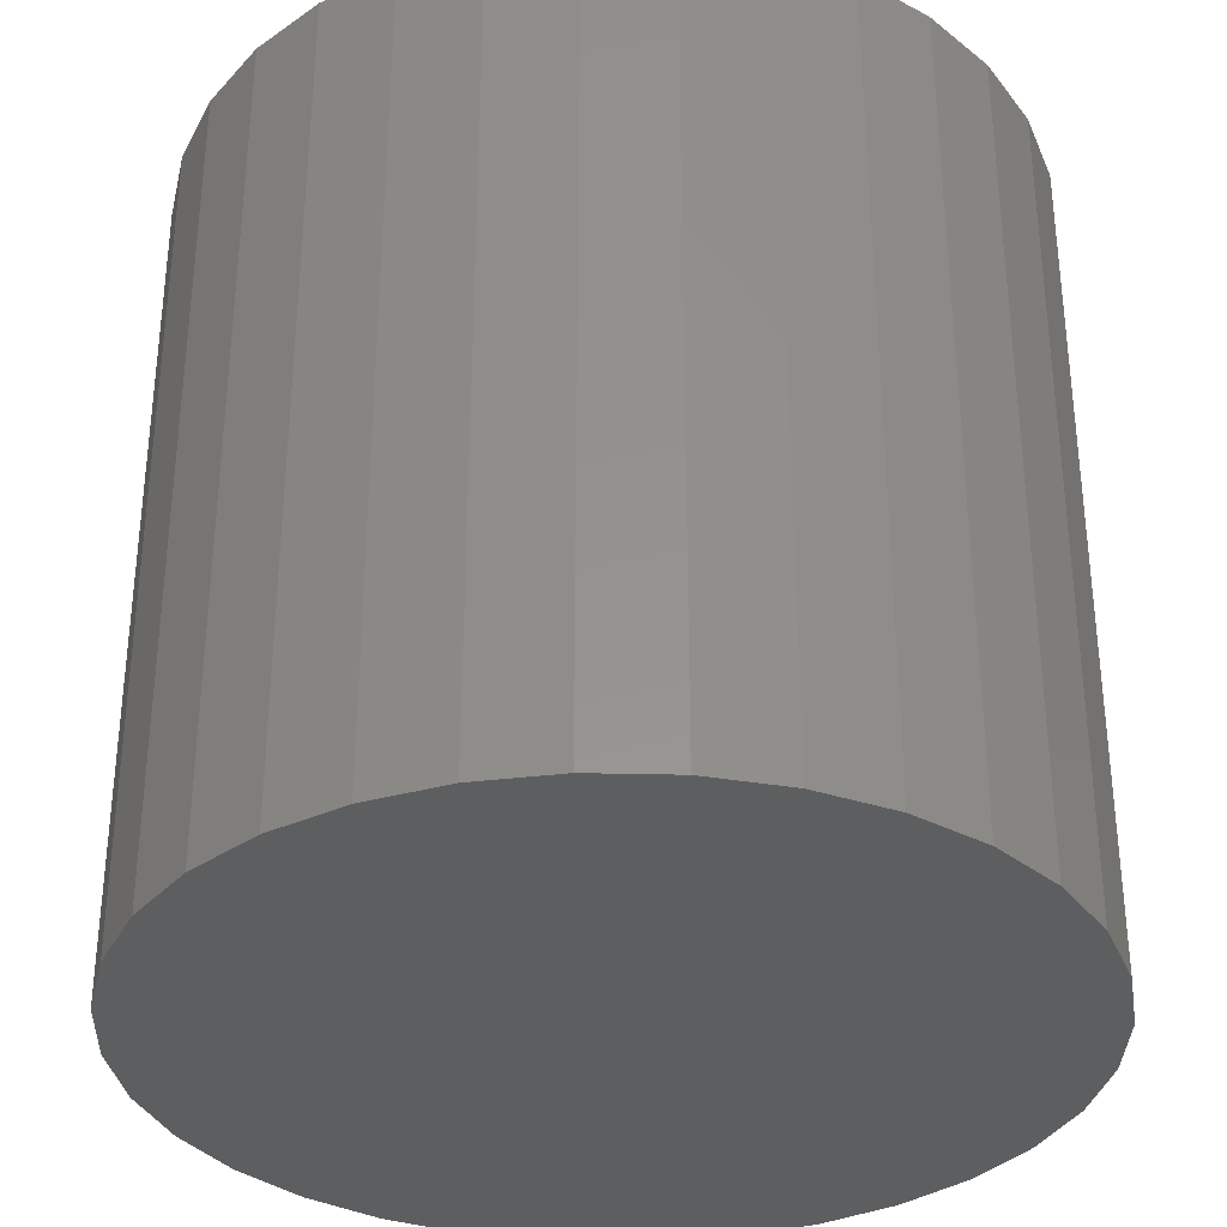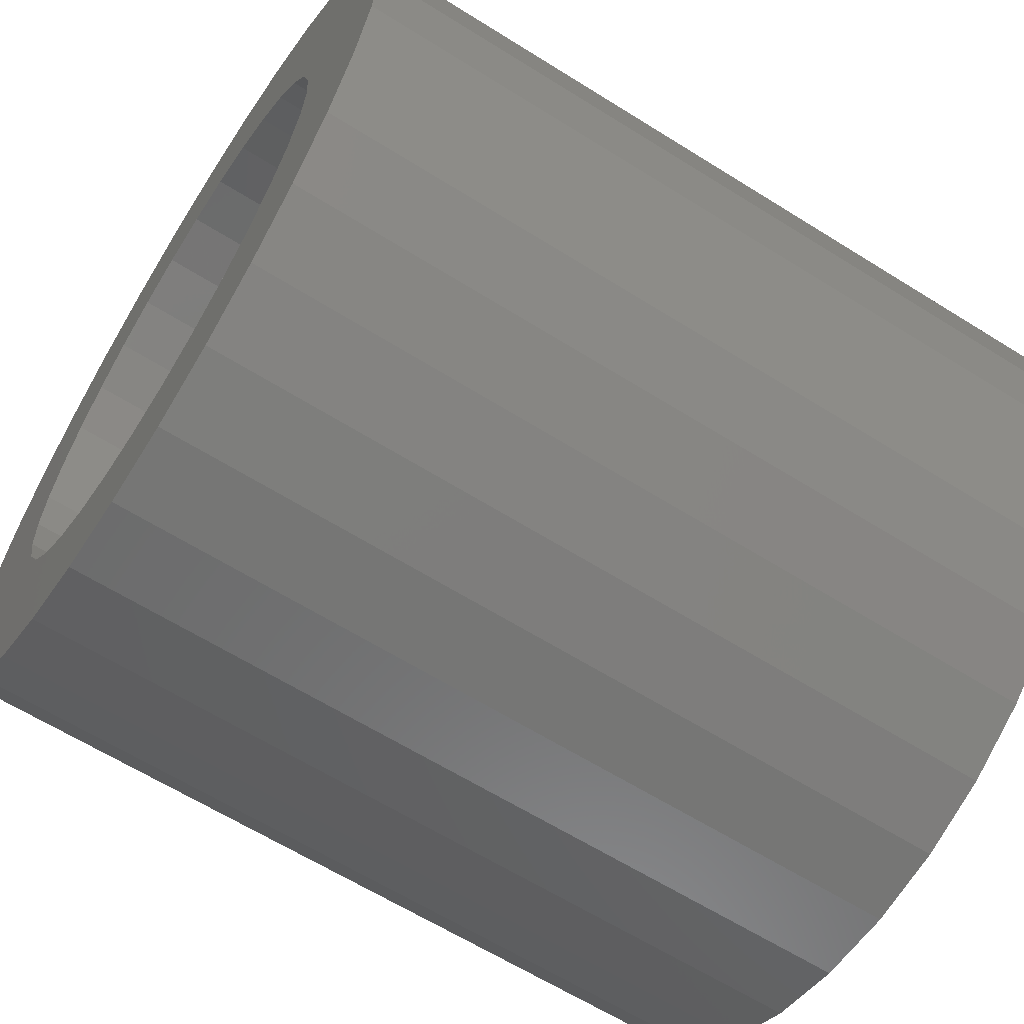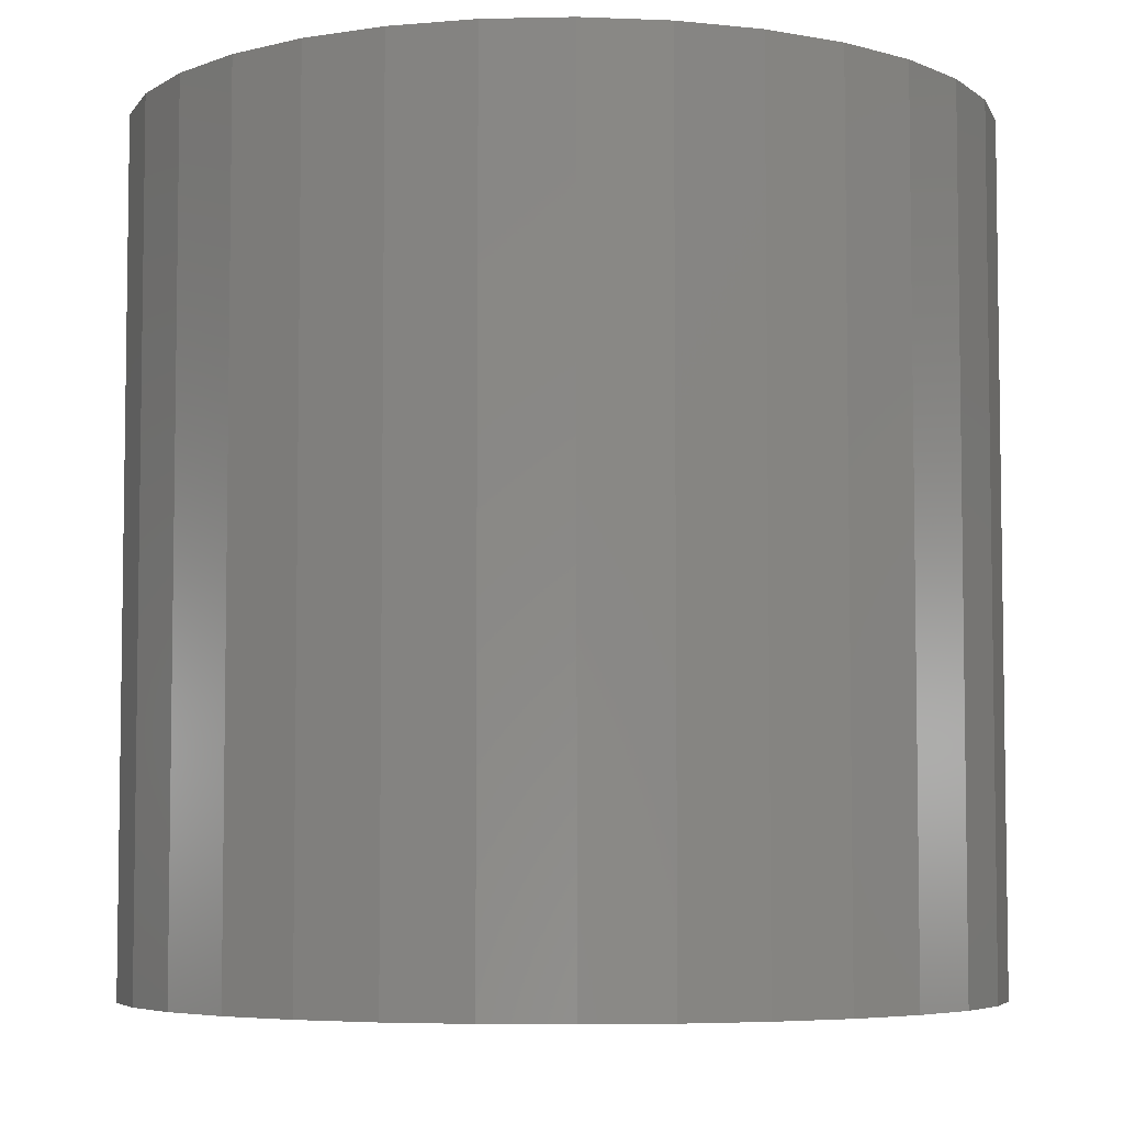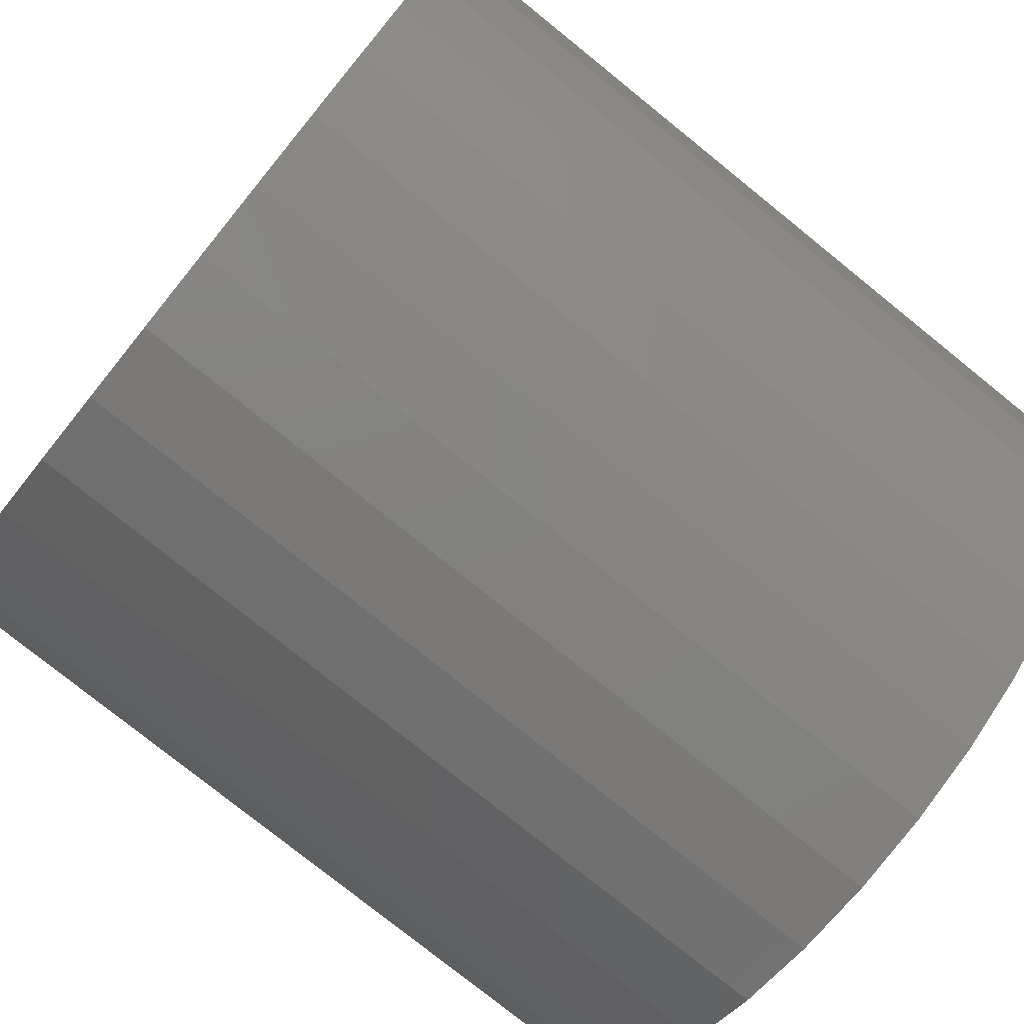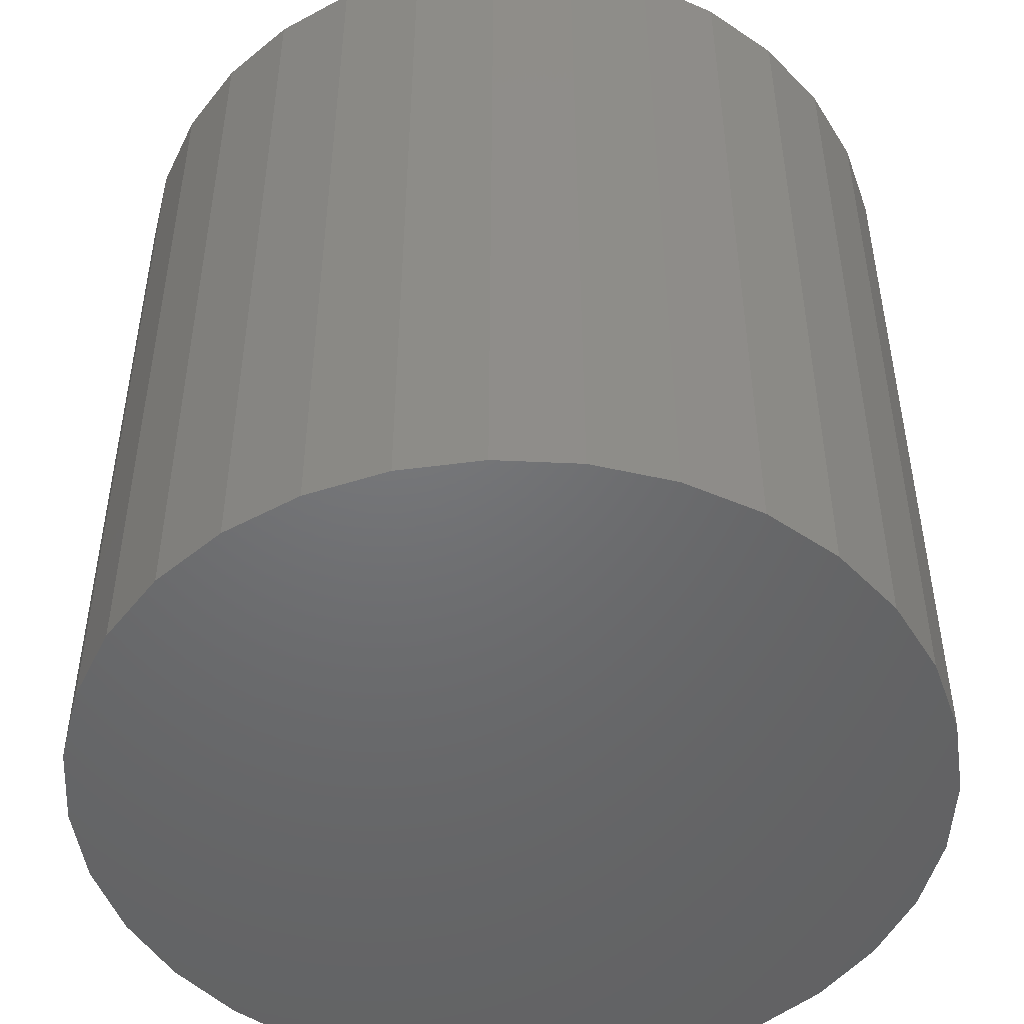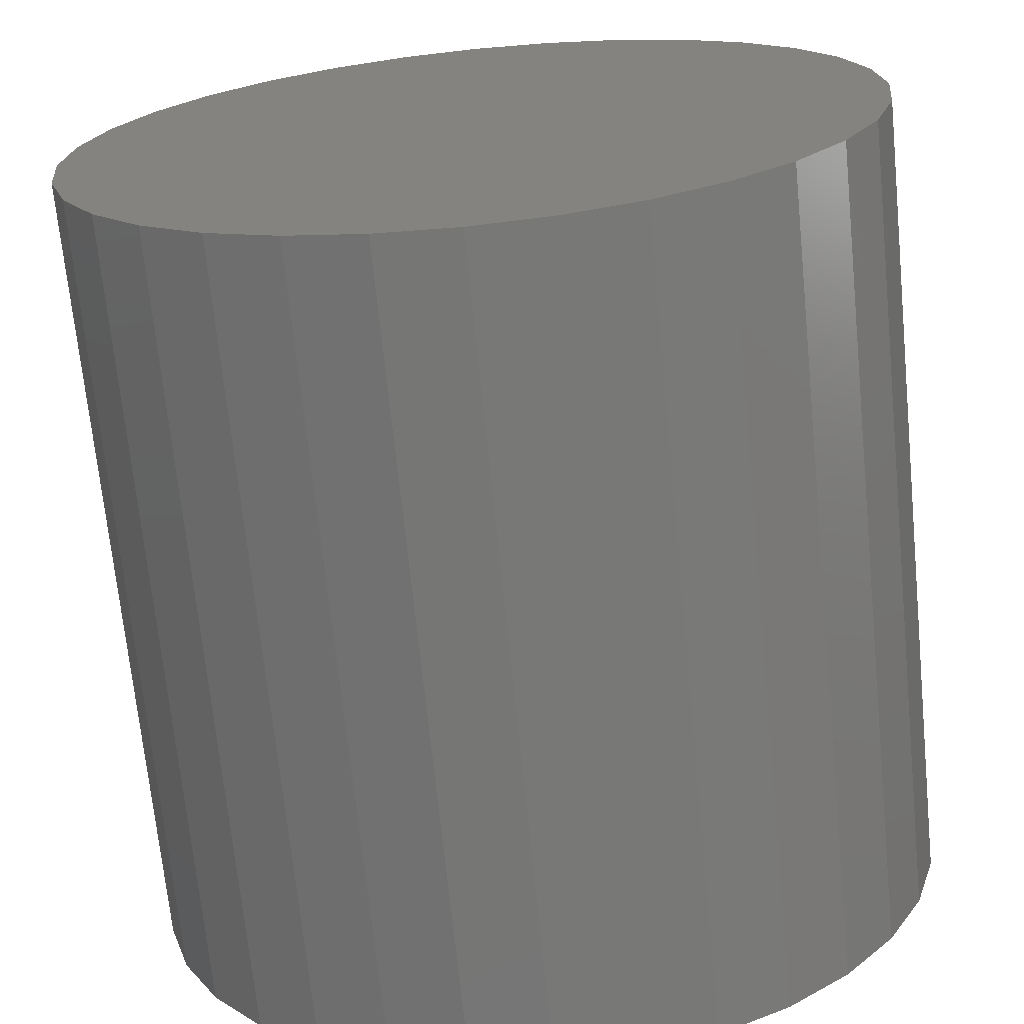
<metadata>
{"format":"stl","ext":"stl","renderer":"f3d","projection":"perspective","resolution":1024,"background":"white","views":[{"elev":-33.9,"azim":-41.2,"up":"+Z"},{"elev":-63.1,"azim":57.6,"up":"+Y"},{"elev":-5.6,"azim":-125.4,"up":"+Z"},{"elev":-77.3,"azim":-128.9,"up":"+Y"},{"elev":-49.0,"azim":-19.8,"up":"+Z"},{"elev":-69.8,"azim":-174.3,"up":"+Y"}]}
</metadata>
<code>
# stl→obj: 128 verts, 252 faces
v -0.1263 -0.01456 0.08594
v -0.1355 -0.01546 0.08594
v -0.1444 -0.01816 0.08594
v -0.1384 -0.03259 0.08594
v -0.1656 -0.03557 0.08594
v -0.1439 -0.03552 0.08594
v -0.1487 -0.03945 0.08594
v -0.17 -0.04375 0.08594
v -0.1526 -0.04425 0.08594
v -0.1556 -0.04973 0.08594
v -0.1727 -0.05262 0.08594
v -0.1574 -0.05567 0.08594
v -0.1574 -0.06802 0.08594
v -0.1727 -0.07107 0.08594
v -0.1556 -0.07396 0.08594
v -0.17 -0.07994 0.08594
v -0.1526 -0.07943 0.08594
v -0.1487 -0.08423 0.08594
v -0.1656 -0.08811 0.08594
v -0.1439 -0.08817 0.08594
v -0.087 -0.03557 0.08594
v -0.1087 -0.03552 0.08594
v -0.1039 -0.03945 0.08594
v -0.09999 -0.04425 0.08594
v -0.08263 -0.04375 0.08594
v -0.09706 -0.04973 0.08594
v -0.07994 -0.05262 0.08594
v -0.09526 -0.05567 0.08594
v -0.09465 -0.06184 0.08594
v -0.09526 -0.06802 0.08594
v -0.09706 -0.07396 0.08594
v -0.07994 -0.07107 0.08594
v -0.08263 -0.07994 0.08594
v -0.09999 -0.07943 0.08594
v -0.1039 -0.08423 0.08594
v -0.087 -0.08811 0.08594
v -0.1087 -0.08817 0.08594
v -0.1142 -0.09109 0.08594
v -0.09288 -0.09528 0.08594
v -0.1201 -0.09289 0.08594
v -0.1082 -0.1055 0.08594
v -0.1263 -0.1091 0.08594
v -0.1171 -0.1082 0.08594
v -0.07903 -0.06184 0.08594
v -0.1736 -0.06184 0.08594
v -0.158 -0.06184 0.08594
v -0.1598 -0.02841 0.08594
v -0.1325 -0.03079 0.08594
v -0.1263 -0.03018 0.08594
v -0.1526 -0.02253 0.08594
v -0.1263 -0.0935 0.08594
v -0.1598 -0.09528 0.08594
v -0.1526 -0.1012 0.08594
v -0.1444 -0.1055 0.08594
v -0.1355 -0.1082 0.08594
v -0.1 -0.1012 0.08594
v -0.1325 -0.09289 0.08594
v -0.1384 -0.09109 0.08594
v -0.09288 -0.02841 0.08594
v -0.1201 -0.03079 0.08594
v -0.1142 -0.03259 0.08594
v -0.1 -0.02253 0.08594
v -0.1082 -0.01816 0.08594
v -0.1171 -0.01546 0.08594
v -0.1263 -0.0935 0.007812
v -0.1201 -0.09289 0.007812
v -0.1142 -0.09109 0.007812
v -0.1087 -0.08817 0.007812
v -0.1039 -0.08423 0.007812
v -0.09999 -0.07943 0.007812
v -0.09706 -0.07396 0.007812
v -0.09526 -0.06802 0.007812
v -0.09465 -0.06184 0.007812
v -0.1325 -0.09289 0.007812
v -0.1384 -0.09109 0.007812
v -0.1439 -0.08817 0.007812
v -0.1487 -0.08423 0.007812
v -0.1526 -0.07943 0.007812
v -0.1556 -0.07396 0.007812
v -0.1574 -0.06802 0.007812
v -0.158 -0.06184 0.007812
v -0.1263 -0.03018 0.007812
v -0.1325 -0.03079 0.007812
v -0.1384 -0.03259 0.007812
v -0.1439 -0.03552 0.007812
v -0.1487 -0.03945 0.007812
v -0.1526 -0.04425 0.007812
v -0.1556 -0.04973 0.007812
v -0.1574 -0.05567 0.007812
v -0.1201 -0.03079 0.007812
v -0.1142 -0.03259 0.007812
v -0.1087 -0.03552 0.007812
v -0.1039 -0.03945 0.007812
v -0.09999 -0.04425 0.007812
v -0.09706 -0.04973 0.007812
v -0.09526 -0.05567 0.007812
v -0.07903 -0.06184 -0.007812
v -0.07994 -0.07107 -0.007812
v -0.08263 -0.07994 -0.007812
v -0.087 -0.08811 -0.007812
v -0.09288 -0.09528 -0.007812
v -0.1 -0.1012 -0.007812
v -0.1082 -0.1055 -0.007812
v -0.1171 -0.1082 -0.007812
v -0.1263 -0.1091 -0.007812
v -0.1355 -0.1082 -0.007812
v -0.1444 -0.1055 -0.007812
v -0.1526 -0.1012 -0.007812
v -0.1598 -0.09528 -0.007812
v -0.1656 -0.08811 -0.007812
v -0.17 -0.07994 -0.007812
v -0.1727 -0.07107 -0.007812
v -0.1736 -0.06184 -0.007812
v -0.1727 -0.05262 -0.007812
v -0.17 -0.04375 -0.007812
v -0.1656 -0.03557 -0.007812
v -0.1598 -0.02841 -0.007812
v -0.1526 -0.02253 -0.007812
v -0.1444 -0.01816 -0.007812
v -0.1355 -0.01546 -0.007812
v -0.1263 -0.01456 -0.007812
v -0.1171 -0.01546 -0.007812
v -0.1082 -0.01816 -0.007812
v -0.1 -0.02253 -0.007812
v -0.09288 -0.02841 -0.007812
v -0.087 -0.03557 -0.007812
v -0.08263 -0.04375 -0.007812
v -0.07994 -0.05262 -0.007812
f 1 2 3
f 4 5 6
f 7 6 5
f 5 8 7
f 7 8 9
f 10 9 8
f 8 11 10
f 12 10 11
f 13 14 15
f 15 14 16
f 15 16 17
f 18 17 16
f 16 19 18
f 18 19 20
f 21 22 23
f 21 23 24
f 21 24 25
f 25 24 26
f 25 26 27
f 27 26 28
f 29 27 28
f 30 31 32
f 33 32 31
f 33 31 34
f 33 34 35
f 33 35 36
f 36 35 37
f 36 37 38
f 36 38 39
f 39 38 40
f 41 42 43
f 44 27 29
f 44 29 30
f 44 30 32
f 45 14 13
f 45 13 46
f 45 46 12
f 45 12 11
f 47 5 4
f 47 4 48
f 47 48 49
f 47 49 50
f 51 52 53
f 51 53 54
f 51 54 55
f 51 55 42
f 51 42 41
f 51 41 56
f 51 56 39
f 51 39 40
f 52 51 57
f 52 57 58
f 52 58 20
f 52 20 19
f 59 49 60
f 59 60 61
f 59 61 22
f 59 22 21
f 49 59 62
f 49 62 63
f 49 63 64
f 49 64 1
f 49 1 3
f 49 3 50
f 65 40 66
f 66 40 38
f 66 38 67
f 67 38 37
f 67 37 68
f 68 37 35
f 68 35 69
f 69 35 34
f 69 34 70
f 70 34 31
f 70 31 71
f 71 31 30
f 71 30 72
f 72 30 29
f 72 29 73
f 40 65 51
f 51 65 74
f 51 74 57
f 57 74 75
f 57 75 58
f 58 75 76
f 58 76 20
f 20 76 77
f 20 77 18
f 18 77 78
f 18 78 17
f 17 78 79
f 17 79 15
f 15 79 80
f 15 80 13
f 13 80 81
f 13 81 46
f 82 48 83
f 83 48 4
f 83 4 84
f 84 4 6
f 84 6 85
f 85 6 7
f 85 7 86
f 86 7 9
f 86 9 87
f 87 9 10
f 87 10 88
f 88 10 12
f 88 12 89
f 89 12 46
f 89 46 81
f 48 82 49
f 49 82 90
f 49 90 60
f 60 90 91
f 60 91 61
f 61 91 92
f 61 92 22
f 22 92 93
f 22 93 23
f 23 93 94
f 23 94 24
f 24 94 95
f 24 95 26
f 26 95 96
f 26 96 28
f 28 96 73
f 28 73 29
f 97 44 98
f 98 44 32
f 98 32 99
f 99 32 33
f 99 33 100
f 100 33 36
f 100 36 101
f 101 36 39
f 101 39 102
f 102 39 56
f 102 56 103
f 103 56 41
f 103 41 104
f 104 41 43
f 104 43 105
f 105 43 42
f 105 42 106
f 106 42 55
f 106 55 107
f 107 55 54
f 107 54 108
f 108 54 53
f 108 53 109
f 109 53 52
f 109 52 110
f 110 52 19
f 110 19 111
f 111 19 16
f 111 16 112
f 112 16 14
f 112 14 113
f 113 14 45
f 113 45 114
f 114 45 11
f 114 11 115
f 115 11 8
f 115 8 116
f 116 8 5
f 116 5 117
f 117 5 47
f 117 47 118
f 118 47 50
f 118 50 119
f 119 50 3
f 119 3 120
f 120 3 2
f 120 2 121
f 121 2 1
f 121 1 122
f 122 1 64
f 122 64 123
f 123 64 63
f 123 63 124
f 124 63 62
f 124 62 125
f 125 62 59
f 125 59 126
f 126 59 21
f 126 21 127
f 127 21 25
f 127 25 128
f 128 25 27
f 128 27 97
f 97 27 44
f 119 120 121
f 119 121 122
f 123 119 122
f 118 119 123
f 124 118 123
f 117 118 124
f 125 117 124
f 116 117 125
f 126 116 125
f 115 116 126
f 127 115 126
f 114 115 127
f 128 114 127
f 99 111 98
f 110 111 99
f 100 110 99
f 109 110 100
f 101 109 100
f 108 109 101
f 102 108 101
f 107 108 102
f 103 107 102
f 106 107 103
f 105 106 103
f 104 105 103
f 111 112 98
f 98 112 113
f 98 113 97
f 97 113 114
f 97 114 128
f 82 83 84
f 90 82 84
f 90 84 91
f 91 84 85
f 91 85 92
f 92 85 86
f 92 86 93
f 93 86 87
f 93 87 94
f 94 87 88
f 94 88 95
f 95 88 89
f 95 89 96
f 72 79 71
f 71 79 78
f 71 78 70
f 70 78 77
f 70 77 69
f 69 77 76
f 69 76 68
f 68 76 75
f 68 75 67
f 67 75 74
f 67 74 65
f 67 65 66
f 96 89 73
f 73 89 81
f 73 81 72
f 72 81 80
f 72 80 79

</code>
